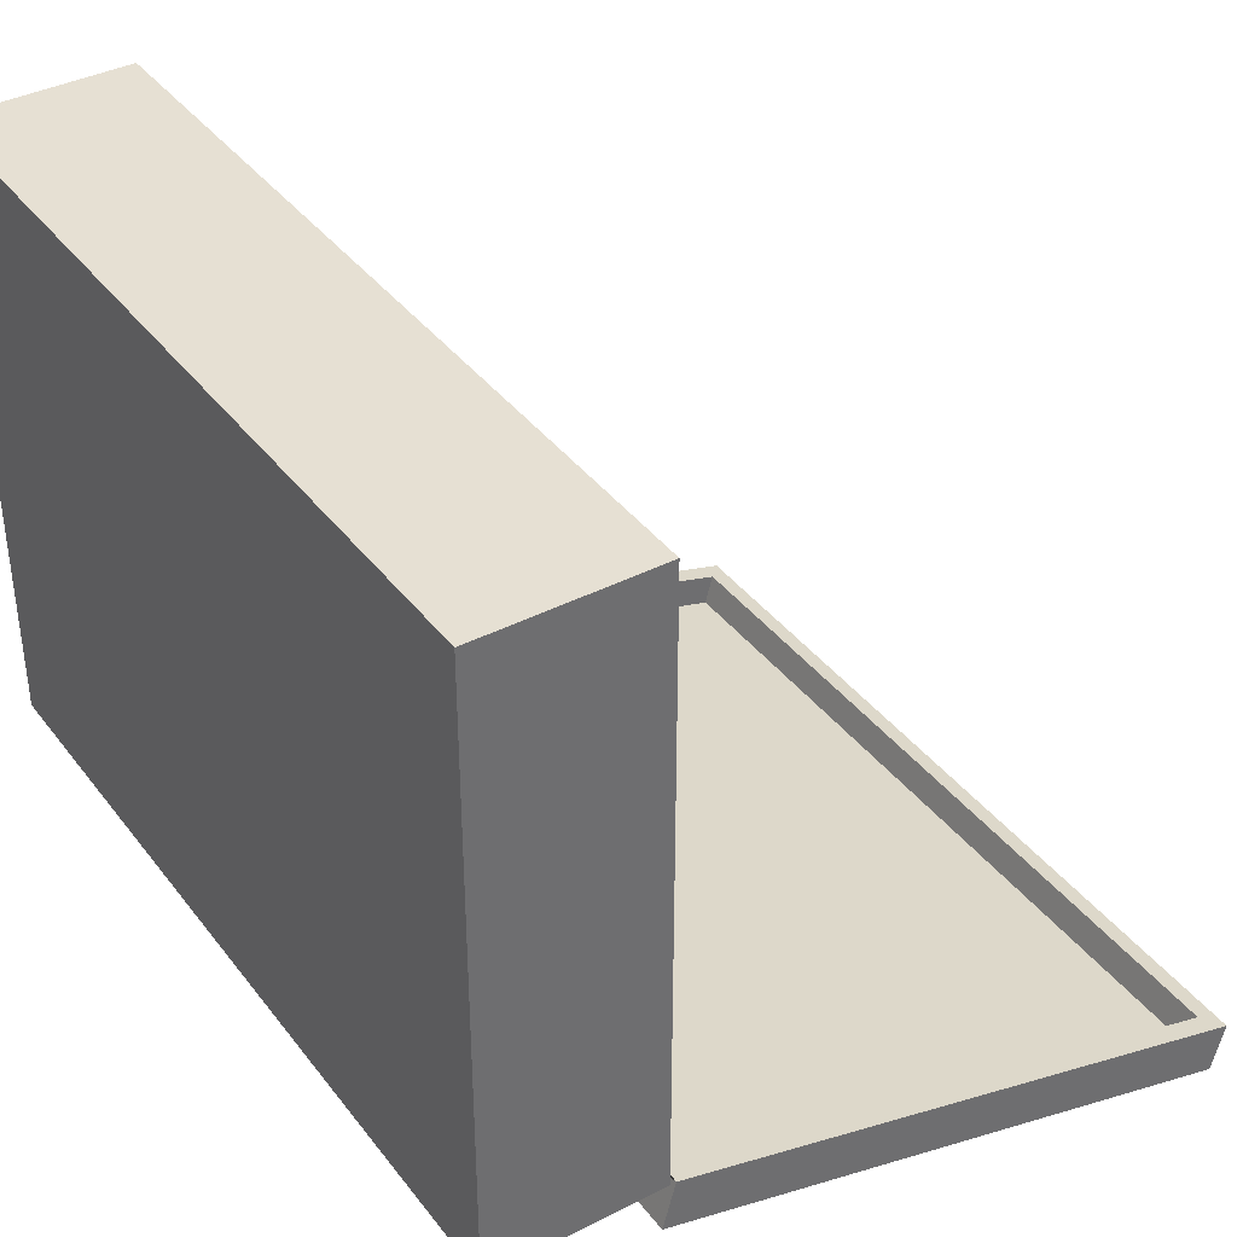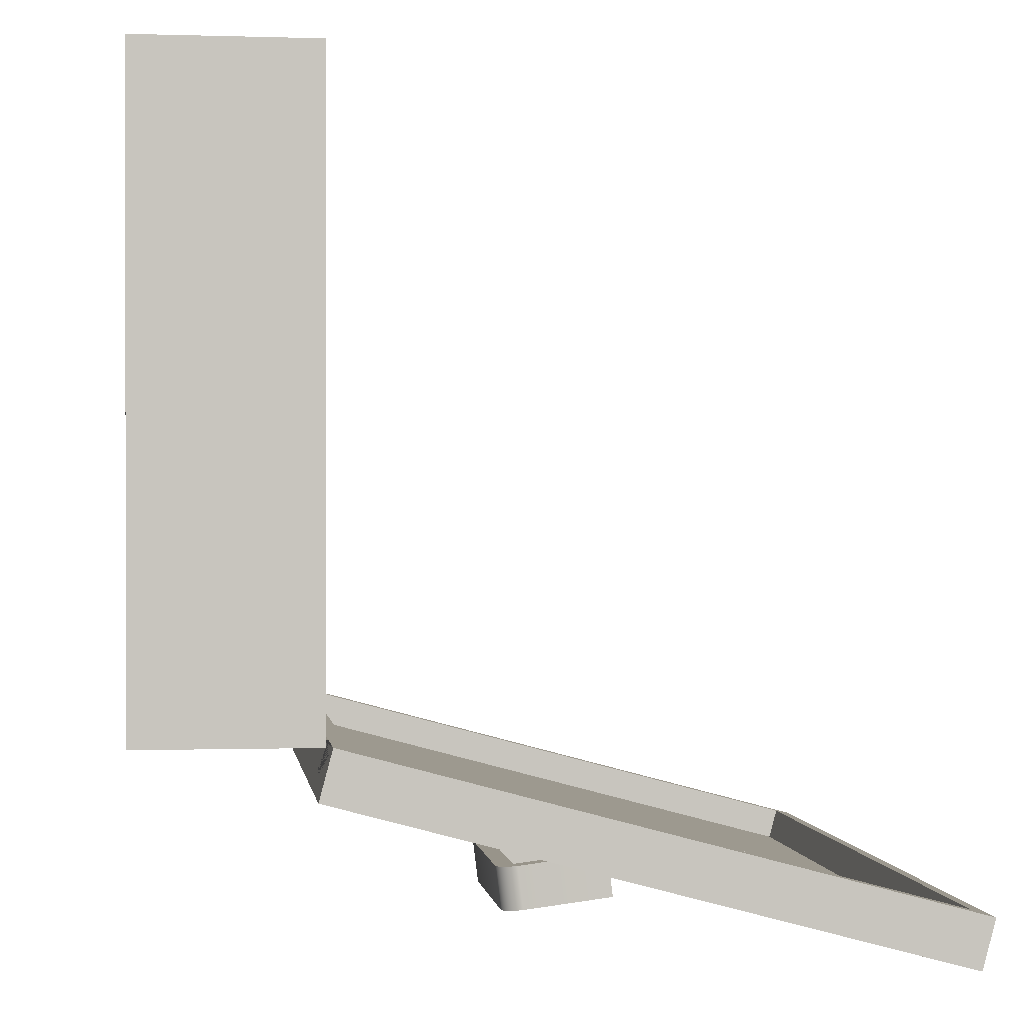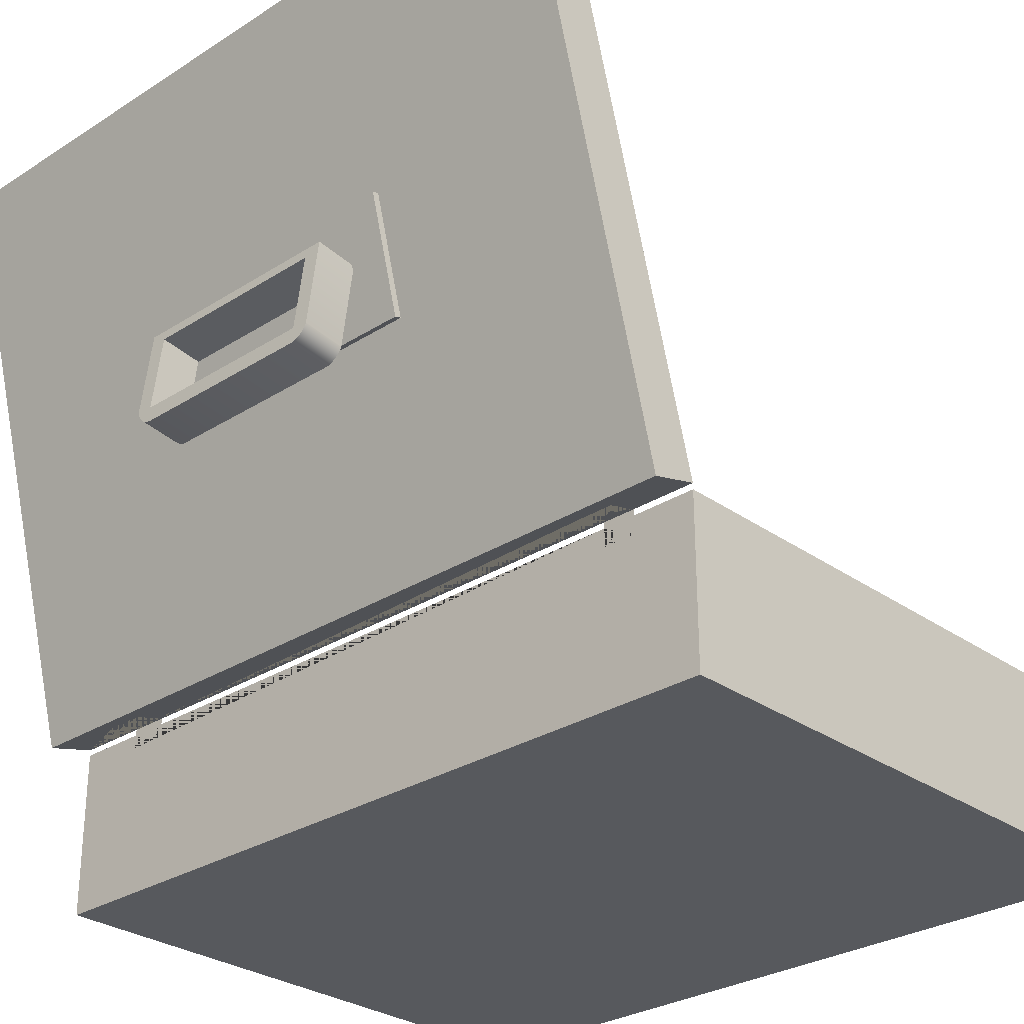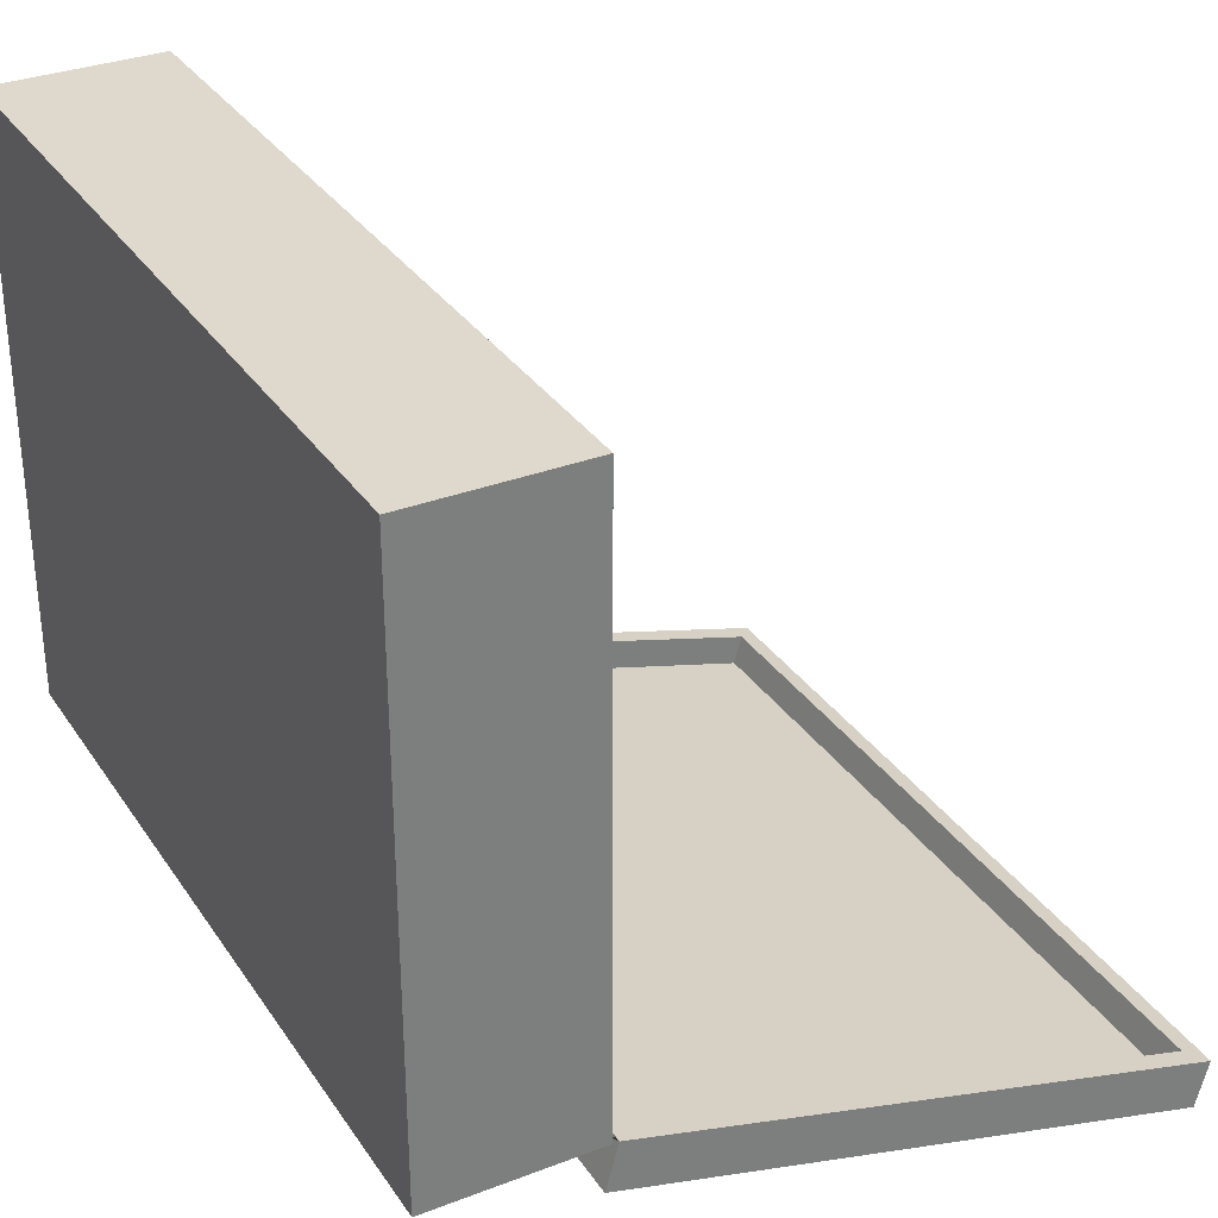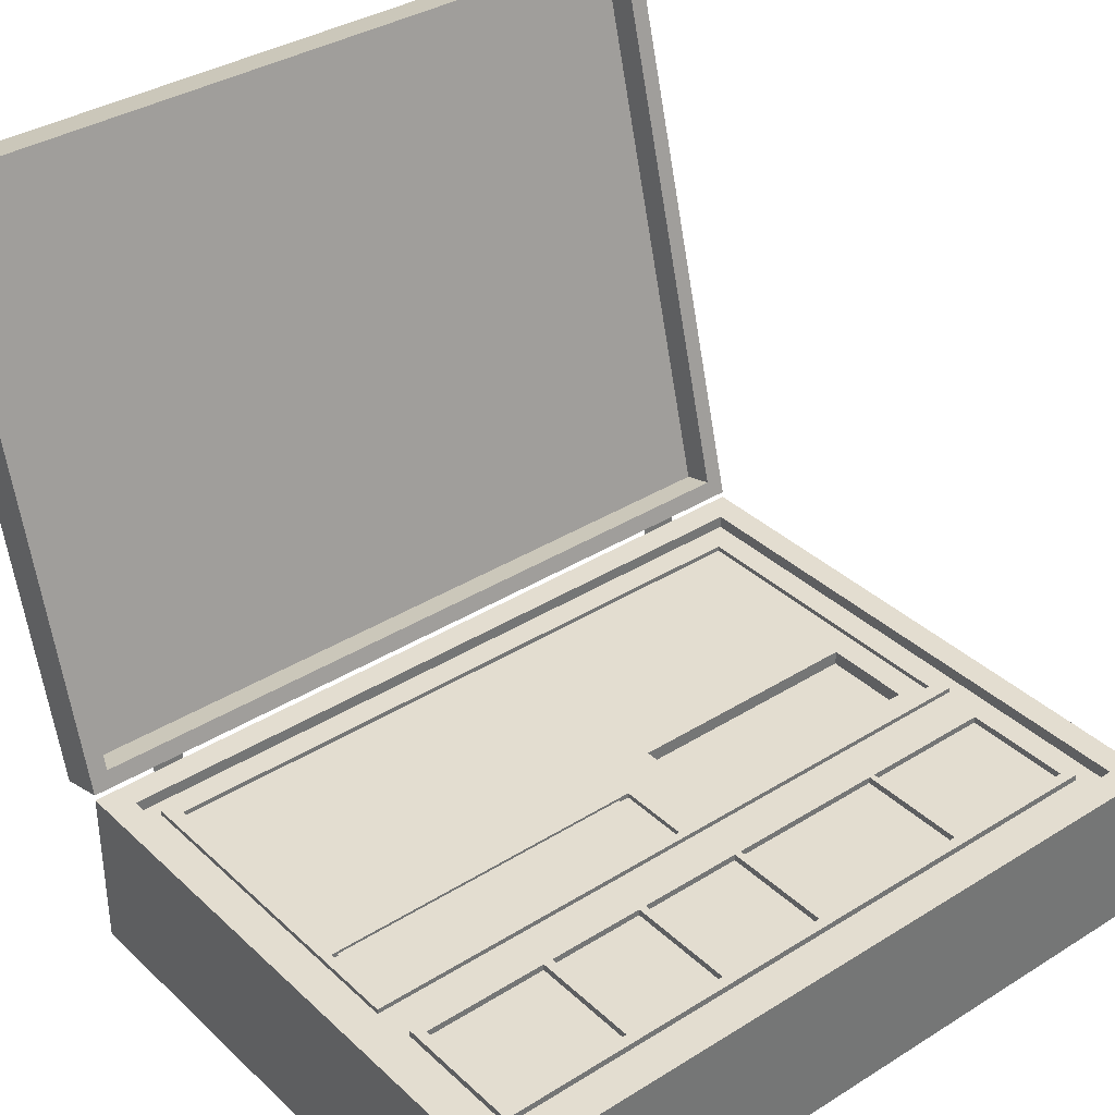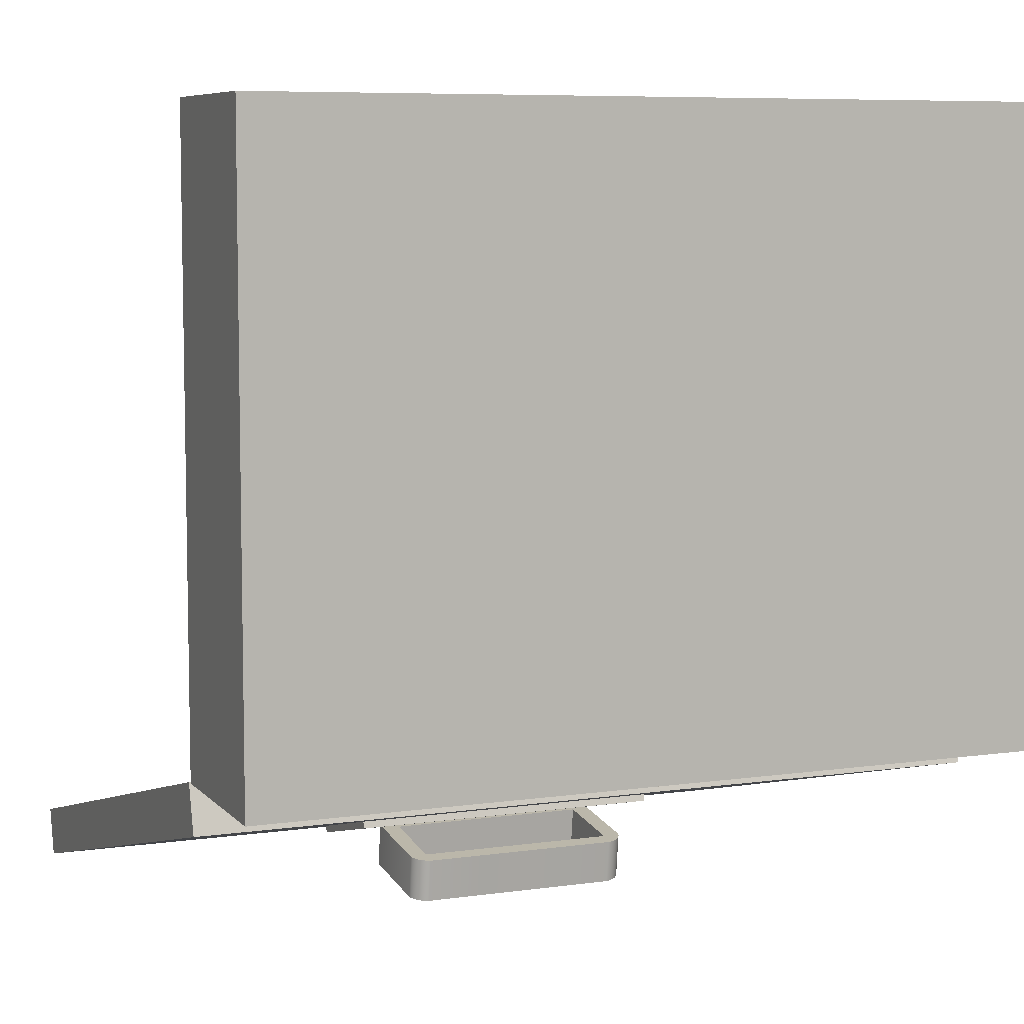
<metadata>
{"format":"obj","ext":"obj","renderer":"f3d","projection":"perspective","resolution":1024,"background":"white","views":[{"elev":38.4,"azim":57.0,"up":"+Z"},{"elev":0.1,"azim":82.7,"up":"+Z"},{"elev":-29.0,"azim":-136.5,"up":"+Y"},{"elev":32.2,"azim":61.7,"up":"+Z"},{"elev":35.6,"azim":-39.5,"up":"+Y"},{"elev":7.2,"azim":-22.4,"up":"+Z"}]}
</metadata>
<code>
g Mesh1 Group1 Model
v 14.59 3.836 -1.468
v 14.59 3.836 -4.205
v 14.59 4.003 -4.205
v 14.59 4.003 -1.468
f 1 2 3 4
v 17.97 3.836 -4.205
v 17.97 3.836 -1.468
f 5 2 1 6
v 17.97 4.003 -4.205
f 2 5 7 3
v 17.97 4.003 -1.468
f 5 6 8 7
f 6 1 4 8
v 18.23 4.003 -1.207
f 4 9 8
v 14.45 4.003 -1.468
f 10 9 4
v 10.38 4.003 -1.468
f 11 9 10
v 10.2 4.003 -1.468
f 12 9 11
v 7.541 4.003 -1.468
f 13 9 12
v 7.353 4.003 -1.468
f 14 9 13
v 4.872 4.003 -1.468
f 15 9 14
v 4.635 4.003 -1.468
f 16 9 15
v 1.468 4.003 -1.468
f 17 9 16
v 1.207 4.003 -1.207
f 17 18 9
v 1.207 4.003 -4.466
f 18 17 19
v 1.468 4.003 -4.205
f 20 19 17
v 18.23 4.003 -4.466
f 19 20 21
v 4.635 4.003 -4.205
f 21 20 22
v 1.468 3.836 -4.205
v 4.635 3.836 -4.205
f 23 24 22 20
v 1.468 3.836 -1.468
v 4.635 3.836 -1.468
f 25 26 24 23
f 26 25 17 16
f 25 23 20 17
f 24 26 16 22
v 4.872 4.003 -4.205
f 27 22 16
f 21 22 27
v 7.353 4.003 -4.205
f 21 27 28
v 4.872 3.836 -4.205
v 7.353 3.836 -4.205
f 29 30 28 27
v 4.872 3.836 -1.468
v 7.353 3.836 -1.468
f 31 32 30 29
f 32 31 15 14
f 31 29 27 15
f 27 16 15
f 30 32 14 28
f 14 13 28
v 7.541 4.003 -4.205
f 33 28 13
f 21 28 33
v 10.2 4.003 -4.205
f 21 33 34
v 7.541 3.836 -4.205
v 10.2 3.836 -4.205
f 35 36 34 33
v 7.541 3.836 -1.468
v 10.2 3.836 -1.468
f 37 38 36 35
f 38 37 13 12
f 37 35 33 13
f 34 36 38 12
f 12 11 34
v 10.38 4.003 -4.205
f 39 34 11
f 21 34 39
v 14.45 4.003 -4.205
f 21 39 40
v 10.38 3.836 -4.205
v 14.45 3.836 -4.205
f 41 42 40 39
v 10.38 3.836 -1.468
v 14.45 3.836 -1.468
f 43 44 42 41
f 44 43 11 10
f 43 41 39 11
f 42 44 10 40
f 10 4 40
f 3 40 4
f 21 40 3
f 21 3 7
f 7 9 21
f 8 9 7
v 18.23 3.836 -1.207
v 18.23 3.836 -4.466
f 45 46 21 9
v 18.37 3.836 -5.411
f 47 46 45
v 1.207 3.836 -4.466
f 47 48 46
v 1.075 3.836 -5.411
f 49 48 47
v 1.207 3.836 -1.207
f 48 49 50
v 0.6685 3.836 -14.15
f 51 50 49
v 0.6685 3.836 -0.6685
f 52 50 51
v 18.77 3.836 -0.6685
f 50 52 53
v 0.6685 4.149 -0.6685
v 18.77 4.149 -0.6685
f 54 55 53 52
v 19.44 4.149 -0
f 54 56 55
v 0 4.149 -0
f 54 57 56
v 0 4.149 -14.82
f 57 54 58
v 0.6685 4.149 -14.15
f 59 58 54
v 1.6 4.149 -14.82
f 58 59 60
v 18.77 4.149 -14.15
f 60 59 61
v 18.77 3.836 -14.15
f 61 59 51 62
f 59 54 52 51
v 1.075 3.836 -13.75
f 51 63 62
f 63 51 49
v 1.075 3.961 -7.615
v 1.075 3.961 -13.75
v 1.075 3.961 -5.411
f 64 65 63 49 66
v 1.435 3.961 -7.975
f 64 67 65
v 10.06 3.961 -7.615
f 67 64 68
v 1.302 3.961 -7.388
f 64 69 68
v 1.302 3.961 -5.612
f 69 64 70
f 66 70 64
v 10.06 3.961 -5.411
f 70 66 71
v 18.37 3.961 -5.411
f 66 49 47 72 71
v 18.37 3.836 -13.75
v 18.37 3.961 -13.75
f 47 73 74 72
f 47 53 73
f 45 53 47
f 50 53 45
f 50 45 9 18
f 48 50 18 19
f 46 48 19 21
f 73 53 62
f 55 61 62 53
v 19.44 4.149 -14.82
f 75 61 55
v 17.66 4.149 -14.82
f 76 61 75
v 16.7 4.149 -14.82
f 77 61 76
v 2.408 4.149 -14.82
f 78 61 77
f 60 61 78
v 1.6 4.295 -14.82
v 2.408 4.295 -14.82
f 79 80 78 60
v 1.6 4.106 -15.53
v 2.408 4.106 -15.53
f 80 79 81 82
v 16.7 4.295 -14.82
f 83 79 80
v 0 4.295 -14.82
f 79 83 84
v 18.99 4.734 -14.94
f 83 85 84
v 17.65 4.295 -14.82
f 86 85 83
v 19.44 4.295 -14.82
f 87 85 86
v 19.44 18.61 -18.66
f 85 87 88
v 19.44 18.3 -19.82
v 19.44 3.984 -15.98
f 89 88 87 90
v 0 18.3 -19.82
v 0 18.61 -18.66
f 91 92 88 89
v 0 3.984 -15.98
f 93 84 92 91
v 17.67 4.095 -15.57
v 16.7 4.095 -15.57
f 87 86 94 95 83 80 82 81 79 84 93 90
f 86 83 95 94
f 76 77 83 86
v 17.66 3.815 -14.82
v 16.7 3.815 -14.82
f 77 76 96 97
v 19.44 0 -14.82
v 0 0 -14.82
v 1.6 3.713 -14.82
v 2.408 3.713 -14.82
f 78 77 97 96 76 75 98 99 58 60 100 101
v 19.44 0 -0
f 98 75 56 102
f 75 55 56
v 0 0 -0
f 102 56 57 103
f 103 57 58 99
f 103 99 98 102
f 60 78 101 100
v 5.885 9.669 -17.51
f 93 104 90
f 104 93 91
v 5.885 12.62 -18.3
f 104 91 105
v 13.56 12.62 -18.3
f 105 91 106
f 89 106 91
v 13.56 9.669 -17.51
f 89 107 106
f 90 107 89
f 107 90 104
v 5.885 9.625 -17.67
v 13.56 9.625 -17.67
f 107 104 108 109
v 5.885 12.57 -18.46
f 104 105 110 108
v 13.56 12.57 -18.46
f 105 106 111 110
f 106 107 109 111
f 109 108 110 111
v 0.4537 4.734 -14.94
f 84 112 92
f 112 84 85
v 18.99 4.534 -15.69
v 0.4537 4.534 -15.69
f 112 85 113 114
v 18.99 18.17 -18.54
v 18.99 17.97 -19.29
f 85 115 116 113
f 85 88 115
v 0.4537 18.17 -18.54
f 115 88 117
f 92 117 88
f 92 112 117
v 0.4537 17.97 -19.29
f 117 112 114 118
v 1.023 5.083 -15.83
f 114 119 118
v 18.42 5.083 -15.83
f 119 114 120
f 113 120 114
f 120 113 116
v 18.42 17.42 -19.14
f 120 116 121
v 1.023 17.42 -19.14
f 121 116 122
f 118 122 116
f 118 119 122
f 122 119 120 121
f 115 117 118 116
f 62 63 73
f 73 63 65 74
v 1.435 3.961 -13.39
f 65 123 74
f 123 65 67
v 1.435 3.836 -7.975
v 1.435 3.836 -13.39
f 124 125 123 67
v 10.42 3.836 -7.975
f 126 125 124
v 18.01 3.836 -13.39
f 125 126 127
v 11.18 3.836 -8.311
f 127 126 128
v 11.18 3.836 -6.116
f 128 126 129
v 10.42 3.836 -5.771
f 130 129 126
v 18.01 3.836 -5.771
f 129 130 131
v 10.42 3.961 -5.771
v 18.01 3.961 -5.771
f 131 130 132 133
v 10.42 3.961 -7.975
f 130 126 134 132
f 126 124 67 134
f 67 68 134
f 134 68 132
f 71 132 68
f 132 71 72
f 132 72 133
v 18.01 3.961 -13.39
f 133 72 135
f 74 135 72
f 74 123 135
f 125 127 135 123
f 127 131 133 135
v 17.35 3.836 -8.311
f 127 136 131
f 127 128 136
v 11.18 3.48 -8.311
v 17.35 3.48 -8.311
f 136 128 137 138
v 11.18 3.48 -6.116
f 128 129 139 137
v 17.35 3.836 -6.116
v 17.35 3.48 -6.116
f 129 140 141 139
f 129 131 140
f 140 131 136
f 140 136 138 141
f 139 141 138 137
v 9.768 3.961 -7.388
f 68 142 71
f 68 69 142
v 1.302 3.836 -7.388
v 9.768 3.836 -7.388
f 142 69 143 144
v 1.302 3.836 -5.612
f 70 145 143 69
v 9.768 3.961 -5.612
v 9.768 3.836 -5.612
f 70 146 147 145
f 70 71 146
f 146 71 142
f 146 142 144 147
f 144 143 145 147
g Mesh2 Group1 Model
v 12.14 11.12 -19.13
v 12.14 9.153 -19.38
v 12.14 9.02 -18.32
v 12.14 10.99 -18.07
f 148 149 150 151
v 12.55 9.16 -19.37
f 152 149 148
v 12.53 9.103 -19.38
f 153 149 152
v 6.88 9.111 -19.38
f 153 154 149
v 12.5 9.049 -19.39
f 155 154 153
v 6.899 9.048 -19.39
f 155 156 154
v 12.47 8.997 -19.39
f 157 156 155
v 6.925 8.989 -19.4
f 157 158 156
v 12.43 8.949 -19.4
f 159 158 157
v 6.96 8.934 -19.4
f 159 160 158
v 12.39 8.905 -19.41
f 161 160 159
v 7.001 8.884 -19.41
f 161 162 160
v 12.35 8.864 -19.41
f 163 162 161
v 7.049 8.839 -19.41
f 163 164 162
v 12.3 8.828 -19.42
f 165 164 163
v 7.102 8.801 -19.42
f 165 166 164
v 12.25 8.798 -19.42
f 167 166 165
v 12.19 8.772 -19.42
f 168 166 167
v 7.159 8.77 -19.42
f 168 169 166
v 12.13 8.752 -19.43
f 170 169 168
v 7.22 8.747 -19.43
f 170 171 169
v 12.08 8.737 -19.43
f 172 171 170
v 7.261 8.737 -19.43
f 171 172 173
v 12.08 8.604 -18.38
v 7.261 8.604 -18.38
f 172 174 175 173
v 12.13 8.619 -18.37
f 172 170 176 174
v 12.19 8.639 -18.37
f 170 168 177 176
v 12.25 8.665 -18.37
f 168 167 178 177
v 12.3 8.695 -18.36
f 167 165 179 178
v 12.35 8.731 -18.36
f 165 163 180 179
v 12.39 8.772 -18.35
f 163 161 181 180
v 12.43 8.816 -18.35
f 161 159 182 181
v 12.47 8.865 -18.34
f 159 157 183 182
v 12.5 8.916 -18.34
f 157 155 184 183
v 12.53 8.97 -18.33
f 155 153 185 184
v 12.55 9.027 -18.32
f 153 152 186 185
v 12.56 9.218 -19.37
v 12.56 9.086 -18.31
f 152 187 188 186
f 152 148 187
v 12.56 11.37 -19.1
f 187 148 189
v 6.88 11.37 -19.1
f 148 190 189
v 7.299 11.12 -19.13
f 191 190 148
v 7.299 9.153 -19.38
f 192 190 191
f 190 192 154
f 149 154 192
v 7.299 9.02 -18.32
f 149 192 193 150
v 7.299 10.99 -18.07
f 192 191 194 193
f 191 148 151 194
v 6.88 11.24 -18.04
f 195 194 151
f 195 193 194
v 6.88 8.978 -18.33
f 193 195 196
v 6.88 11.25 -18.1
f 154 196 195 197 190
v 6.899 8.915 -18.34
f 154 156 198 196
v 6.925 8.856 -18.34
f 156 158 199 198
v 6.96 8.801 -18.35
f 158 160 200 199
v 7.001 8.751 -18.36
f 160 162 201 200
v 7.049 8.706 -18.36
f 162 164 202 201
v 7.102 8.668 -18.37
f 164 166 203 202
v 7.159 8.637 -18.37
f 166 169 204 203
v 7.22 8.614 -18.37
f 169 171 205 204
f 171 173 175 205
f 174 205 175
f 205 174 176
f 205 176 204
f 204 176 177
f 204 177 203
f 203 177 178
f 203 178 179
f 203 179 202
f 202 179 180
f 202 180 201
f 201 180 181
f 201 181 200
f 200 181 182
f 200 182 199
f 199 182 183
f 199 183 198
f 198 183 184
f 198 184 196
f 196 184 185
f 196 185 150
f 150 185 186
f 150 186 151
f 151 186 188
v 12.56 11.24 -18.04
f 151 188 206
v 12.56 11.25 -18.1
f 206 188 187 189 207
f 207 189 190 197
f 151 206 195
f 196 150 193
g Mesh3 Group1 Model
v 1.495 3.893 -7.48
v 1.495 3.893 -6.794
v 1.281 3.893 -6.794
v 1.281 3.893 -5.981
v 1.373 3.893 -5.981
v 1.373 3.893 -5.686
v 9.31 3.893 -5.686
v 9.31 3.893 -5.981
v 9.343 3.893 -5.981
v 9.343 3.893 -6.417
v 9.495 3.893 -6.417
v 9.495 3.893 -7.48
f 208 209 210 211 212 213 214 215 216 217 218 219
g Mesh4 Group1 Model
v 16.91 3.67 -8.141
v 11.91 3.67 -8.141
v 11.91 3.67 -7.516
v 16.91 3.67 -7.516
f 220 221 222 223
g Mesh5 Group1 Model
v 11.69 3.67 -6.616
v 16.86 3.67 -6.616
v 16.86 3.67 -7.366
v 11.69 3.67 -7.366
f 224 225 226 227

</code>
